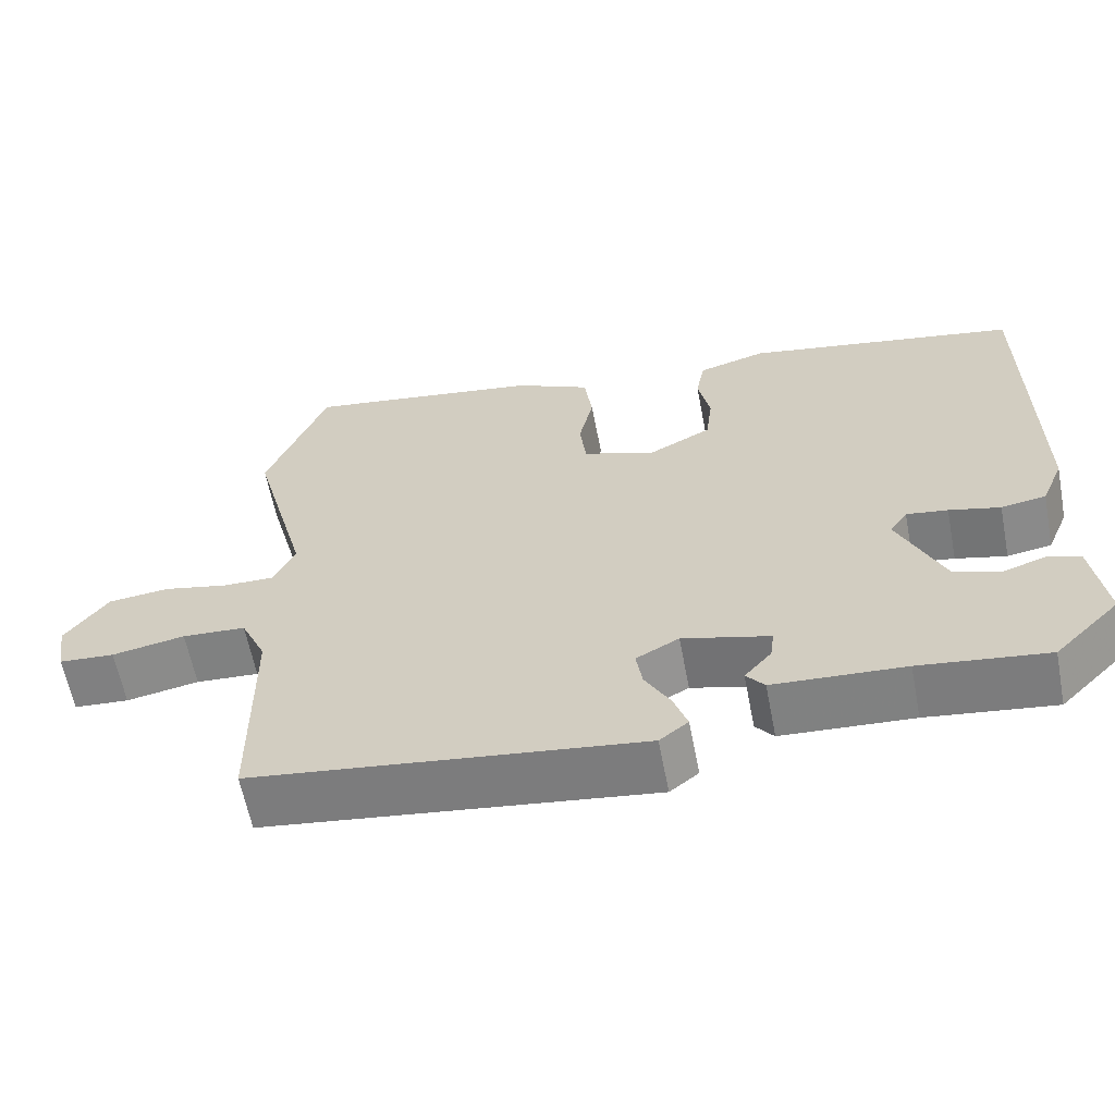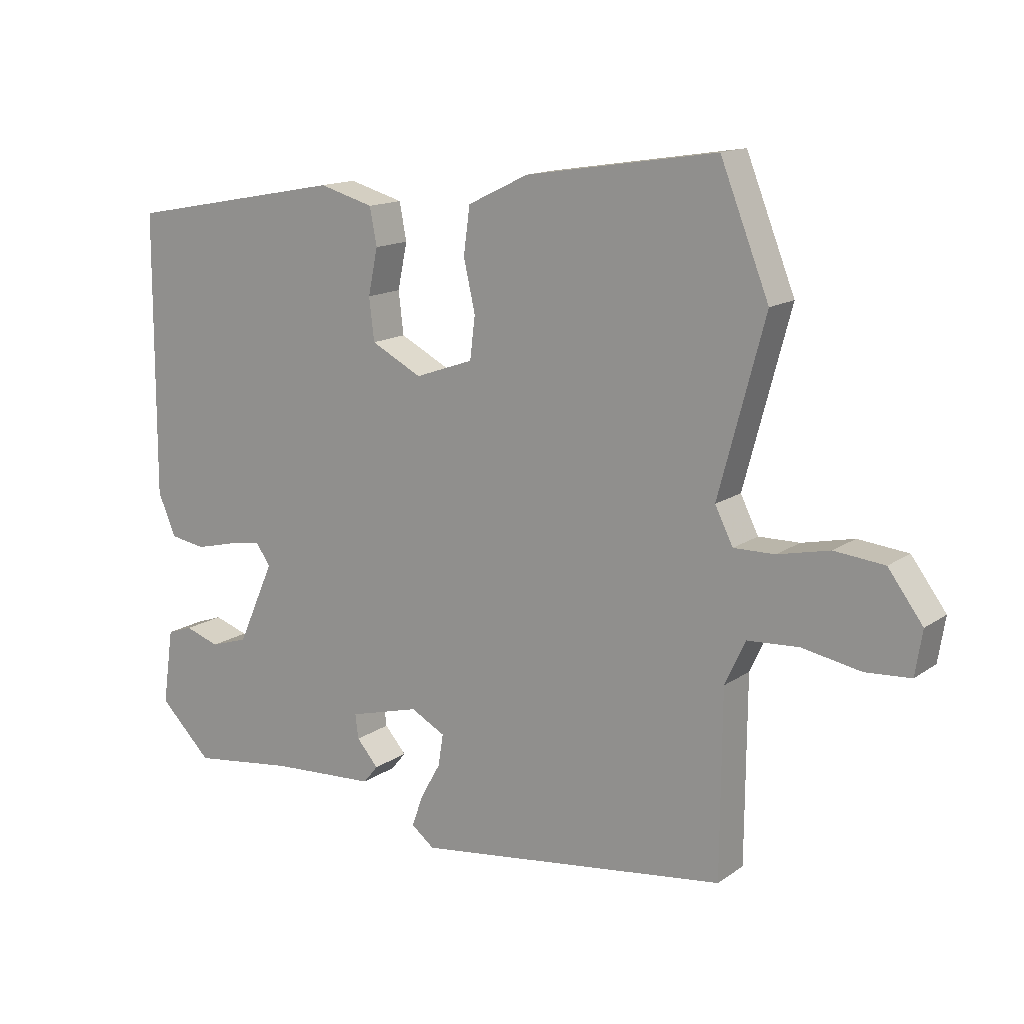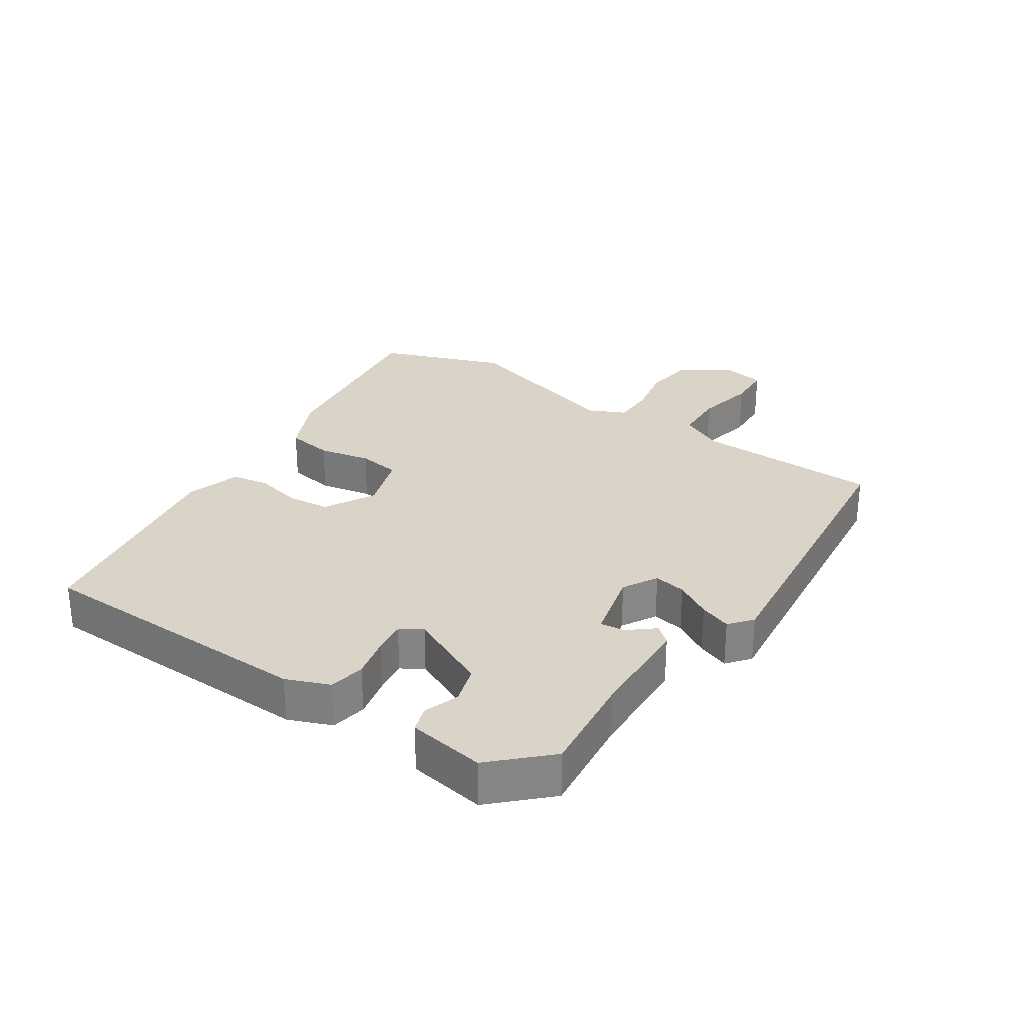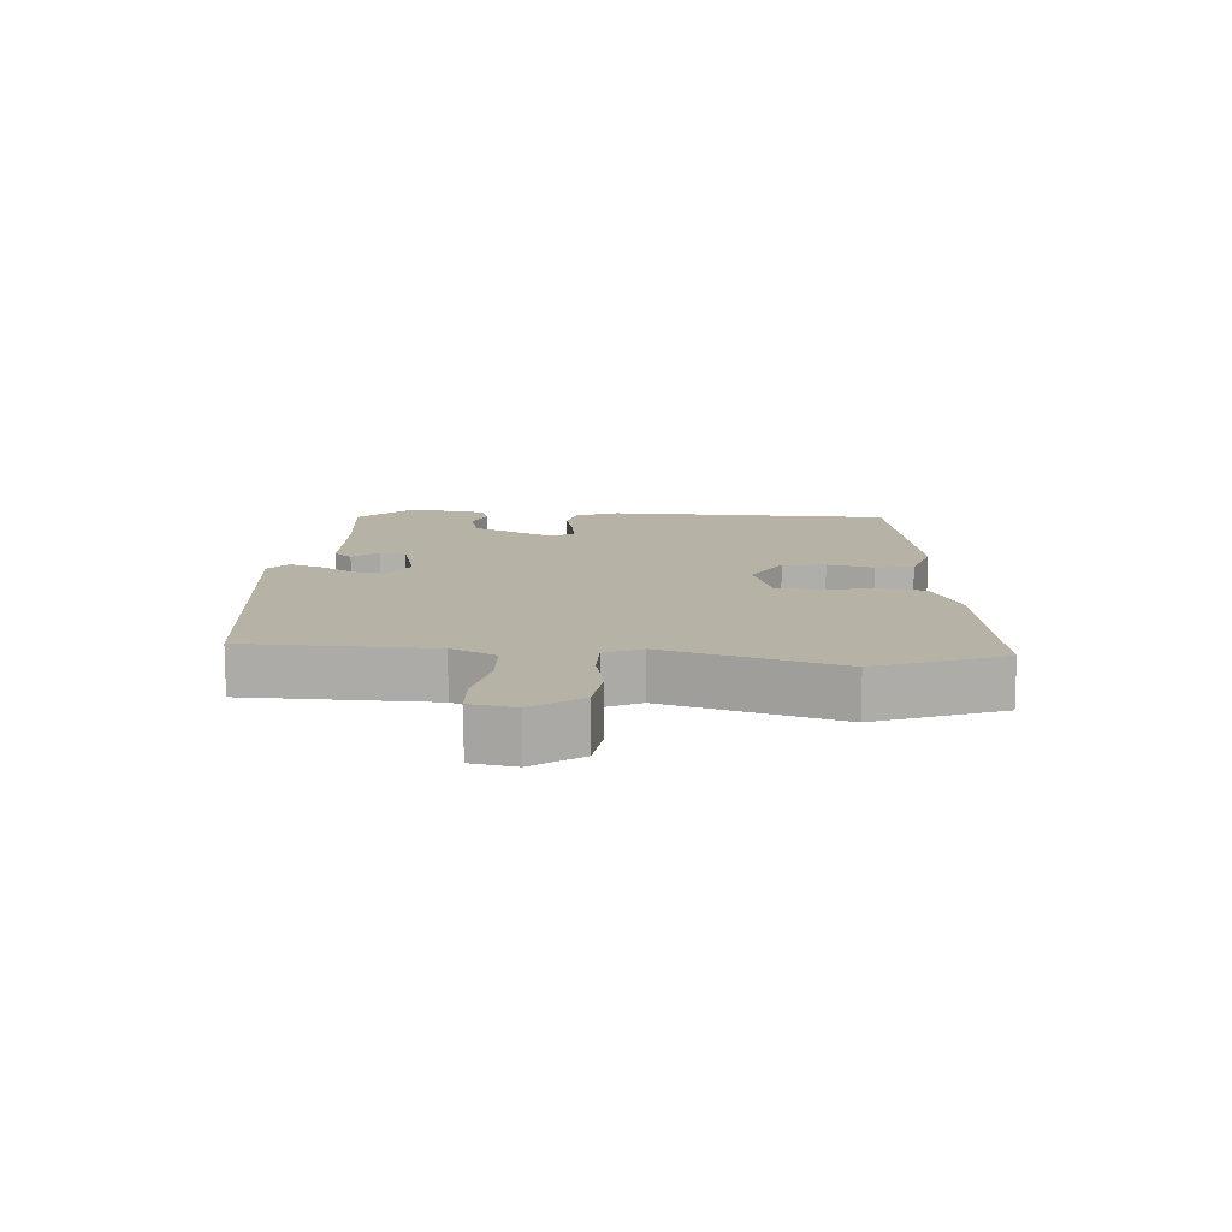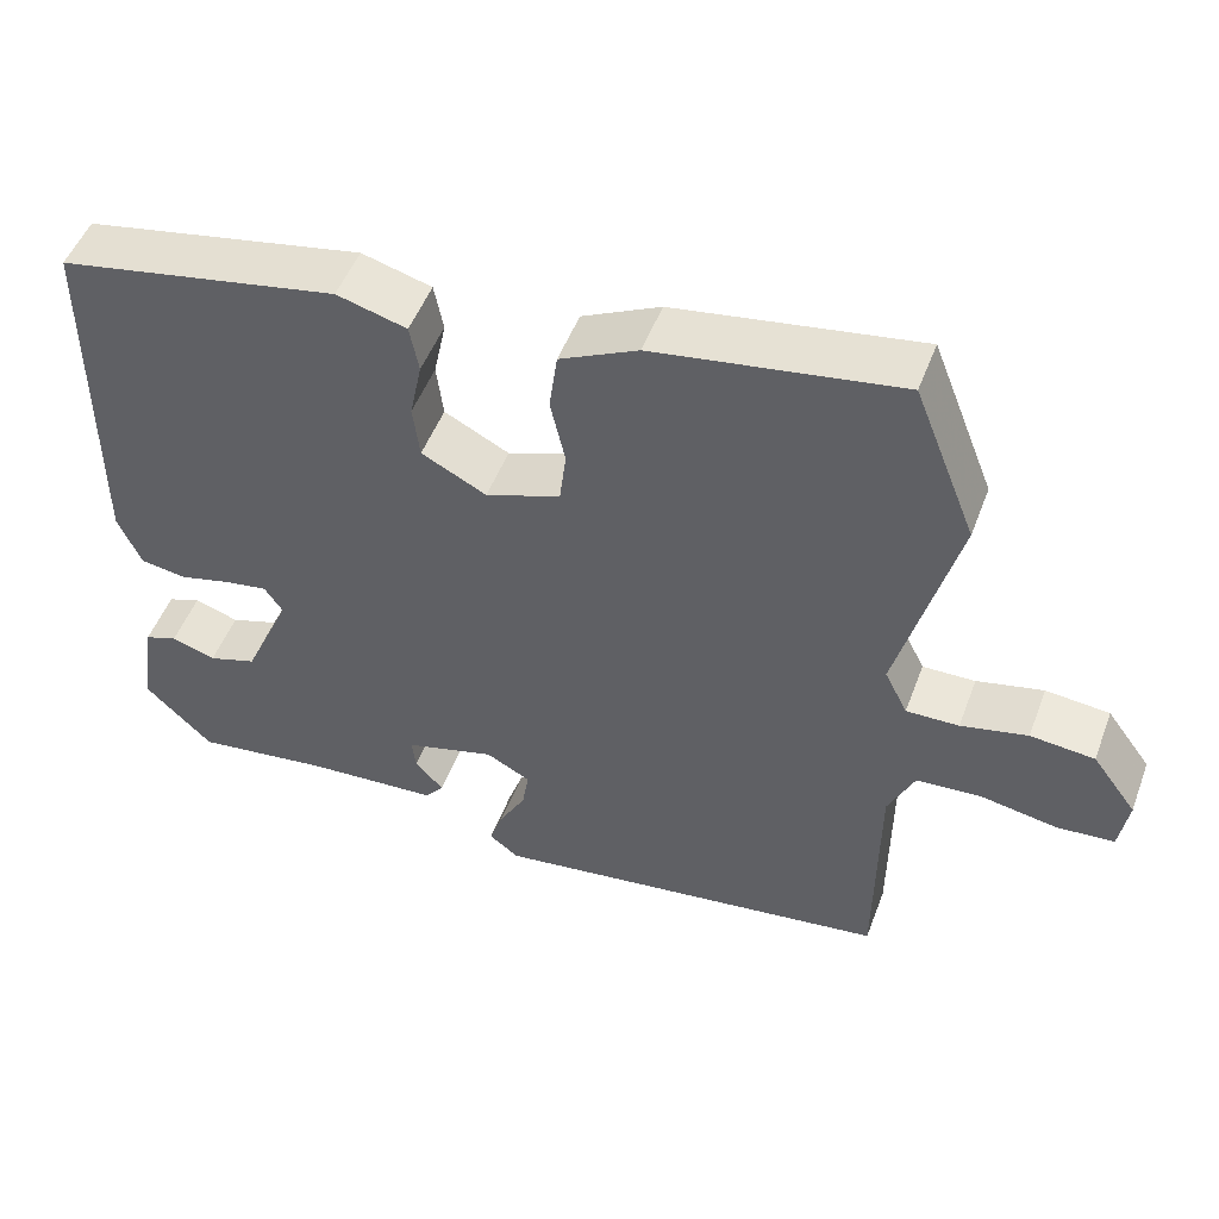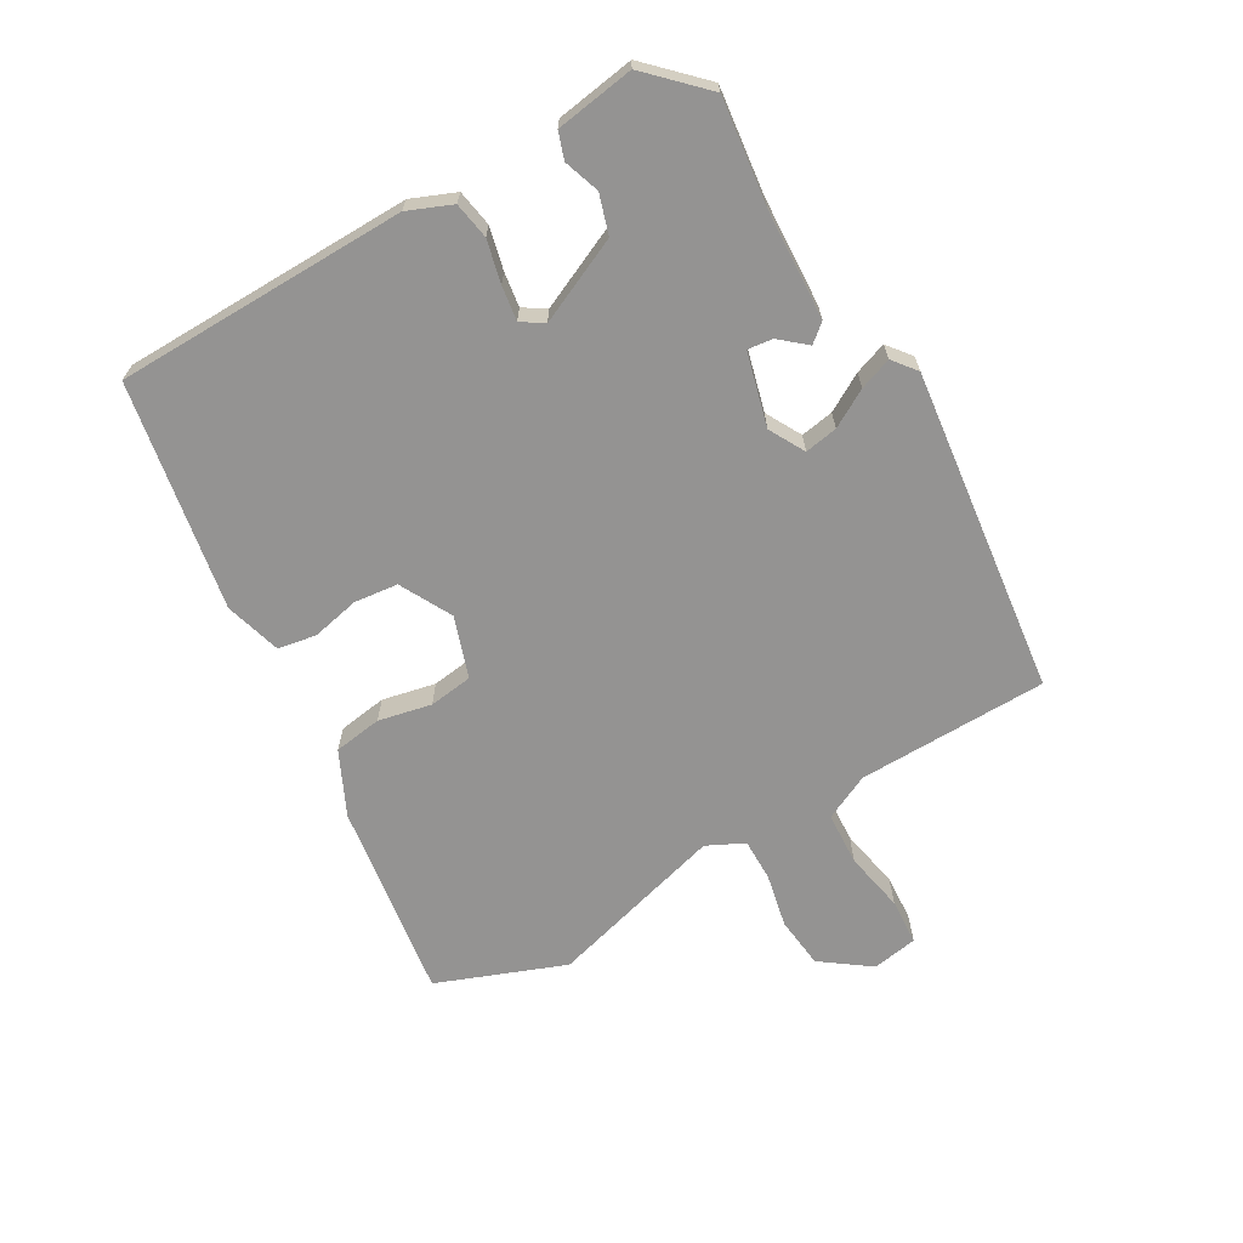
<metadata>
{"format":"obj","ext":"obj","renderer":"f3d","projection":"perspective","resolution":1024,"background":"white","views":[{"elev":-61.4,"azim":11.0,"up":"+Z"},{"elev":14.4,"azim":-145.5,"up":"+Z"},{"elev":28.5,"azim":125.0,"up":"+Y"},{"elev":12.3,"azim":-84.9,"up":"+Y"},{"elev":50.2,"azim":-159.7,"up":"+Z"},{"elev":-66.8,"azim":120.6,"up":"+Y"}]}
</metadata>
<code>
v -0.508 0.07 -0.461
v -0.51 0.07 -0.174
v -0.542 0.07 -0.105
v -0.622 0.07 -0.1
v -0.714 0.07 -0.117
v -0.784 0.07 -0.112
v -0.795 0.07 -0.043
v -0.741 0.07 0.03
v -0.663 0.07 0.038
v -0.582 0.07 0.02
v -0.518 0.07 0.019
v -0.49 0.07 0.075
v -0.562 0.07 0.344
v -0.486 0.07 0.536
v -0.188 0.07 0.49
v -0.093 0.07 0.444
v -0.083 0.07 0.371
v -0.101 0.07 0.291
v -0.093 0.07 0.225
v -0.002 0.07 0.193
v 0.077 0.07 0.234
v 0.085 0.07 0.3
v 0.07 0.07 0.372
v 0.081 0.07 0.43
v 0.166 0.07 0.454
v 0.508 0.07 0.39
v 0.51 0.07 -0.051
v 0.482 0.07 -0.117
v 0.426 0.07 -0.126
v 0.362 0.07 -0.11
v 0.31 0.07 -0.102
v 0.288 0.07 -0.135
v 0.345 0.07 -0.263
v 0.404 0.07 -0.282
v 0.458 0.07 -0.264
v 0.498 0.07 -0.278
v 0.515 0.07 -0.397
v 0.433 0.07 -0.478
v 0.273 0.07 -0.457
v 0.108 0.07 -0.447
v 0.085 0.07 -0.419
v 0.119 0.07 -0.38
v 0.124 0.07 -0.342
v 0.014 0.07 -0.312
v -0.04 0.07 -0.341
v -0.032 0.07 -0.391
v 0 0.07 -0.448
v 0.017 0.07 -0.497
v -0.019 0.07 -0.525
v -0.508 0 -0.461
v -0.51 0 -0.174
v -0.542 0 -0.105
v -0.622 0 -0.1
v -0.714 0 -0.117
v -0.784 0 -0.112
v -0.795 0 -0.043
v -0.741 0 0.03
v -0.663 0 0.038
v -0.582 0 0.02
v -0.518 0 0.019
v -0.49 0 0.075
v -0.562 0 0.344
v -0.486 0 0.536
v -0.188 0 0.49
v -0.093 0 0.444
v -0.083 0 0.371
v -0.101 0 0.291
v -0.093 0 0.225
v -0.002 0 0.193
v 0.077 0 0.234
v 0.085 0 0.3
v 0.07 0 0.372
v 0.081 0 0.43
v 0.166 0 0.454
v 0.508 0 0.39
v 0.51 0 -0.051
v 0.482 0 -0.117
v 0.426 0 -0.126
v 0.362 0 -0.11
v 0.31 0 -0.102
v 0.288 0 -0.135
v 0.345 0 -0.263
v 0.404 0 -0.282
v 0.458 0 -0.264
v 0.498 0 -0.278
v 0.515 0 -0.397
v 0.433 0 -0.478
v 0.273 0 -0.457
v 0.108 0 -0.447
v 0.085 0 -0.419
v 0.119 0 -0.38
v 0.124 0 -0.342
v 0.014 0 -0.312
v -0.04 0 -0.341
v -0.032 0 -0.391
v 0 0 -0.448
v 0.017 0 -0.497
v -0.019 0 -0.525
f 49 1 2
f 48 49 2
f 47 48 2
f 46 47 2
f 45 46 2 3
f 44 45 3
f 43 44 3
f 39 40 41 42
f 38 39 42
f 37 38 42
f 36 37 42
f 35 36 42
f 34 35 42
f 33 34 42 43
f 32 33 43 3
f 28 29 30
f 27 28 30
f 26 27 30
f 25 26 30
f 24 25 30
f 23 24 30
f 22 23 30
f 21 22 30 31
f 31 32 3
f 21 31 3
f 20 21 3
f 16 17 18
f 15 16 18
f 14 15 18
f 13 14 18
f 12 13 18
f 11 12 18 19
f 8 9 10
f 7 8 10
f 6 7 10
f 5 6 10
f 4 5 10
f 4 10 11
f 11 19 20
f 4 11 20
f 3 4 20
f 51 50 98
f 51 98 97
f 51 97 96
f 51 96 95
f 52 51 95 94
f 52 94 93
f 52 93 92
f 91 90 89 88
f 91 88 87
f 91 87 86
f 91 86 85
f 91 85 84
f 91 84 83
f 92 91 83 82
f 52 92 82 81
f 79 78 77
f 79 77 76
f 79 76 75
f 79 75 74
f 79 74 73
f 79 73 72
f 79 72 71
f 80 79 71 70
f 52 81 80
f 52 80 70
f 52 70 69
f 67 66 65
f 67 65 64
f 67 64 63
f 67 63 62
f 67 62 61
f 68 67 61 60
f 59 58 57
f 59 57 56
f 59 56 55
f 59 55 54
f 59 54 53
f 60 59 53
f 69 68 60
f 69 60 53
f 69 53 52
f 1 50 51 2
f 2 51 52 3
f 3 52 53 4
f 4 53 54 5
f 5 54 55 6
f 6 55 56 7
f 7 56 57 8
f 8 57 58 9
f 9 58 59 10
f 10 59 60 11
f 11 60 61 12
f 12 61 62 13
f 13 62 63 14
f 14 63 64 15
f 15 64 65 16
f 16 65 66 17
f 17 66 67 18
f 18 67 68 19
f 19 68 69 20
f 20 69 70 21
f 21 70 71 22
f 22 71 72 23
f 23 72 73 24
f 24 73 74 25
f 25 74 75 26
f 26 75 76 27
f 27 76 77 28
f 28 77 78 29
f 29 78 79 30
f 30 79 80 31
f 31 80 81 32
f 32 81 82 33
f 33 82 83 34
f 34 83 84 35
f 35 84 85 36
f 36 85 86 37
f 37 86 87 38
f 38 87 88 39
f 39 88 89 40
f 40 89 90 41
f 41 90 91 42
f 42 91 92 43
f 43 92 93 44
f 44 93 94 45
f 45 94 95 46
f 46 95 96 47
f 47 96 97 48
f 48 97 98 49
f 49 98 50 1

</code>
